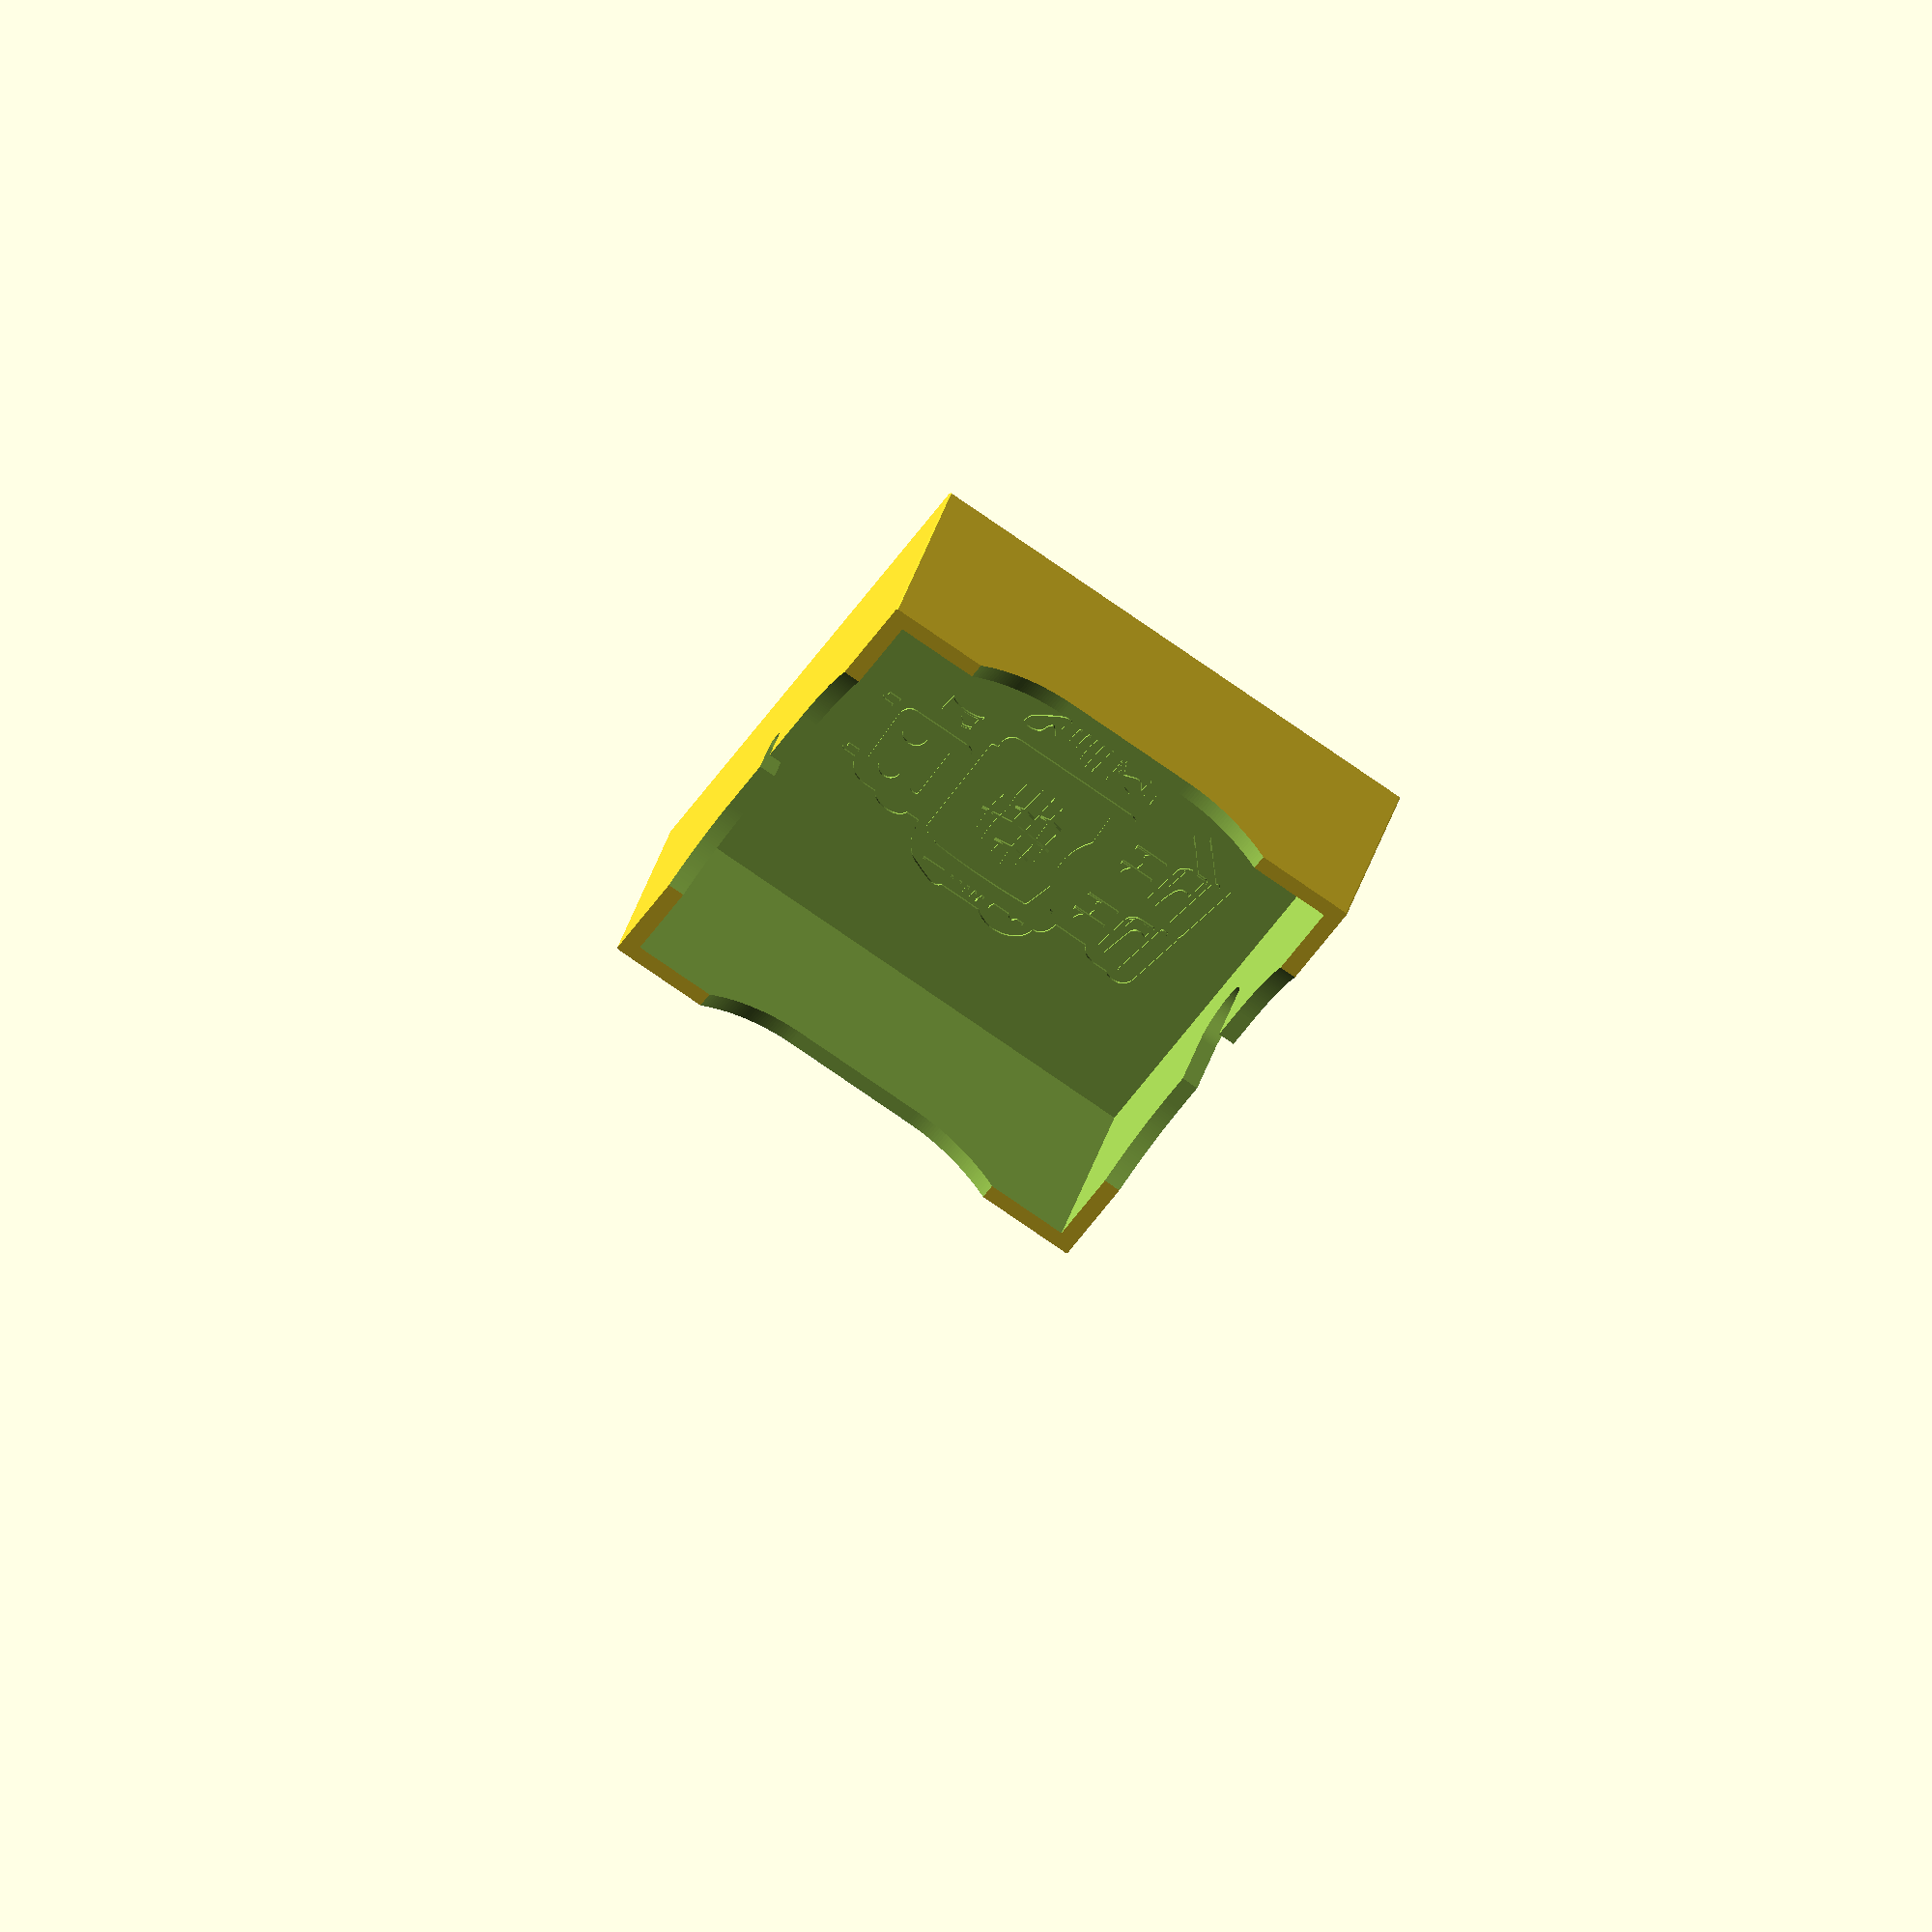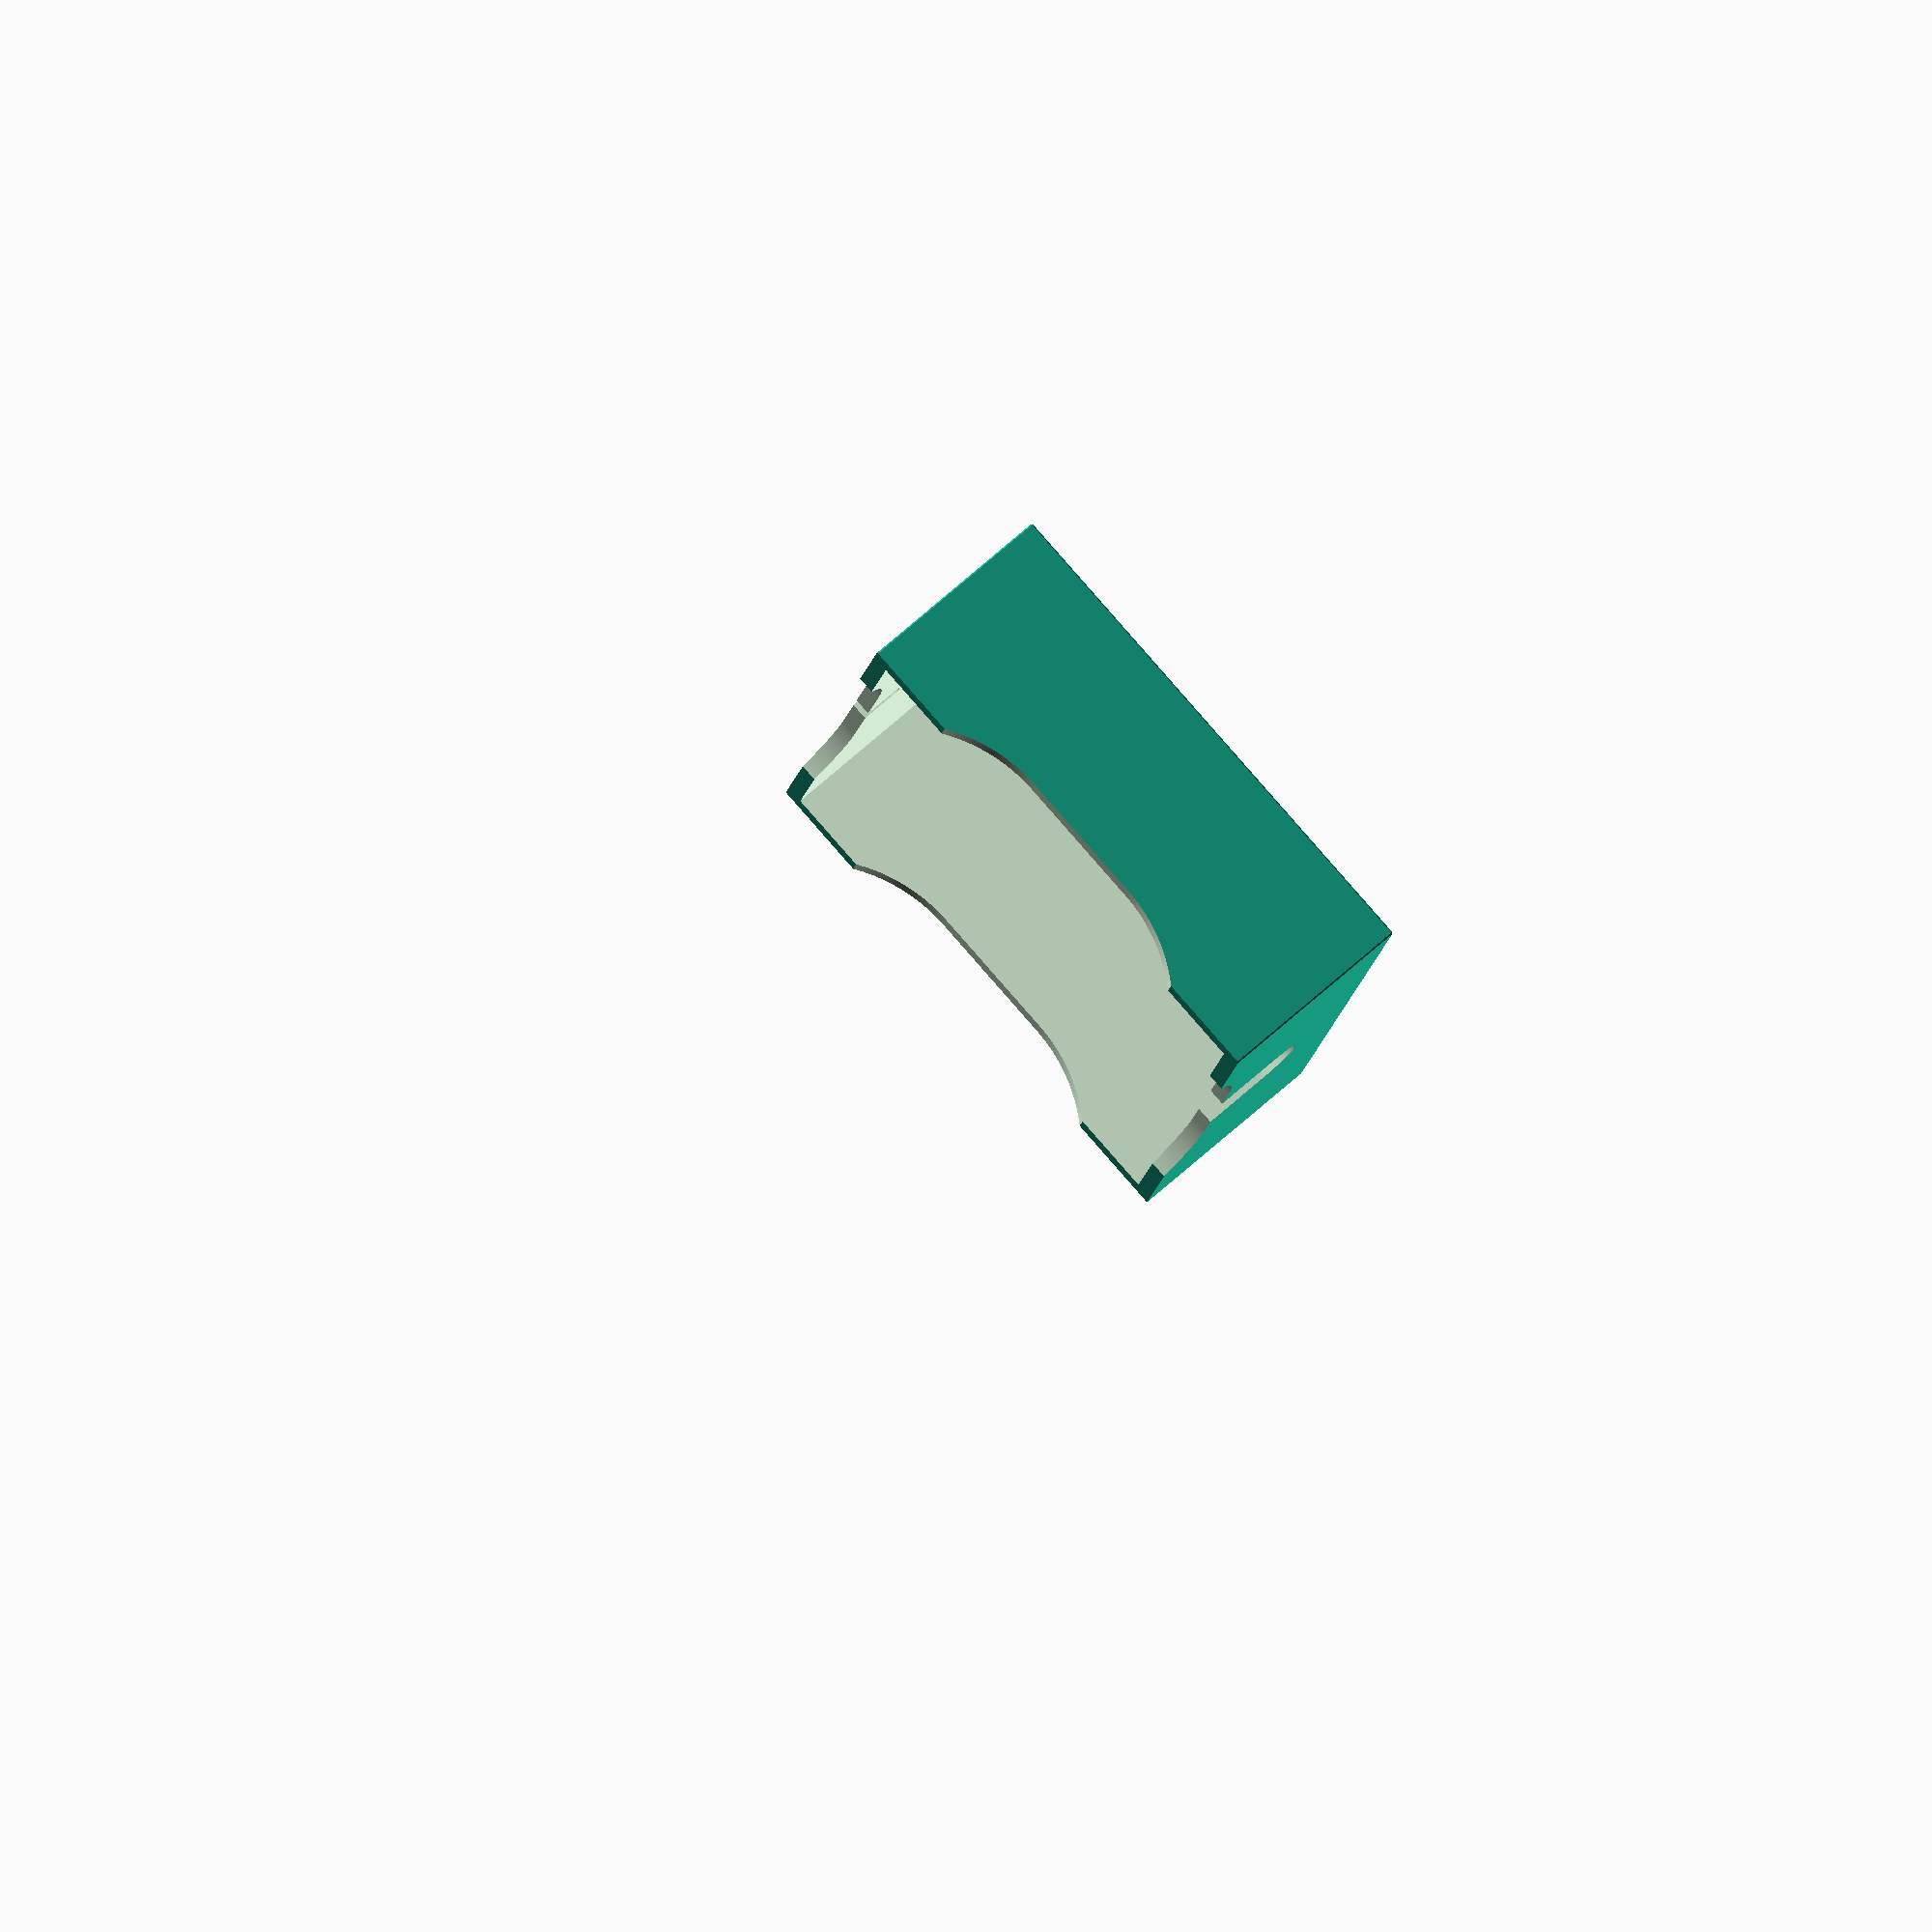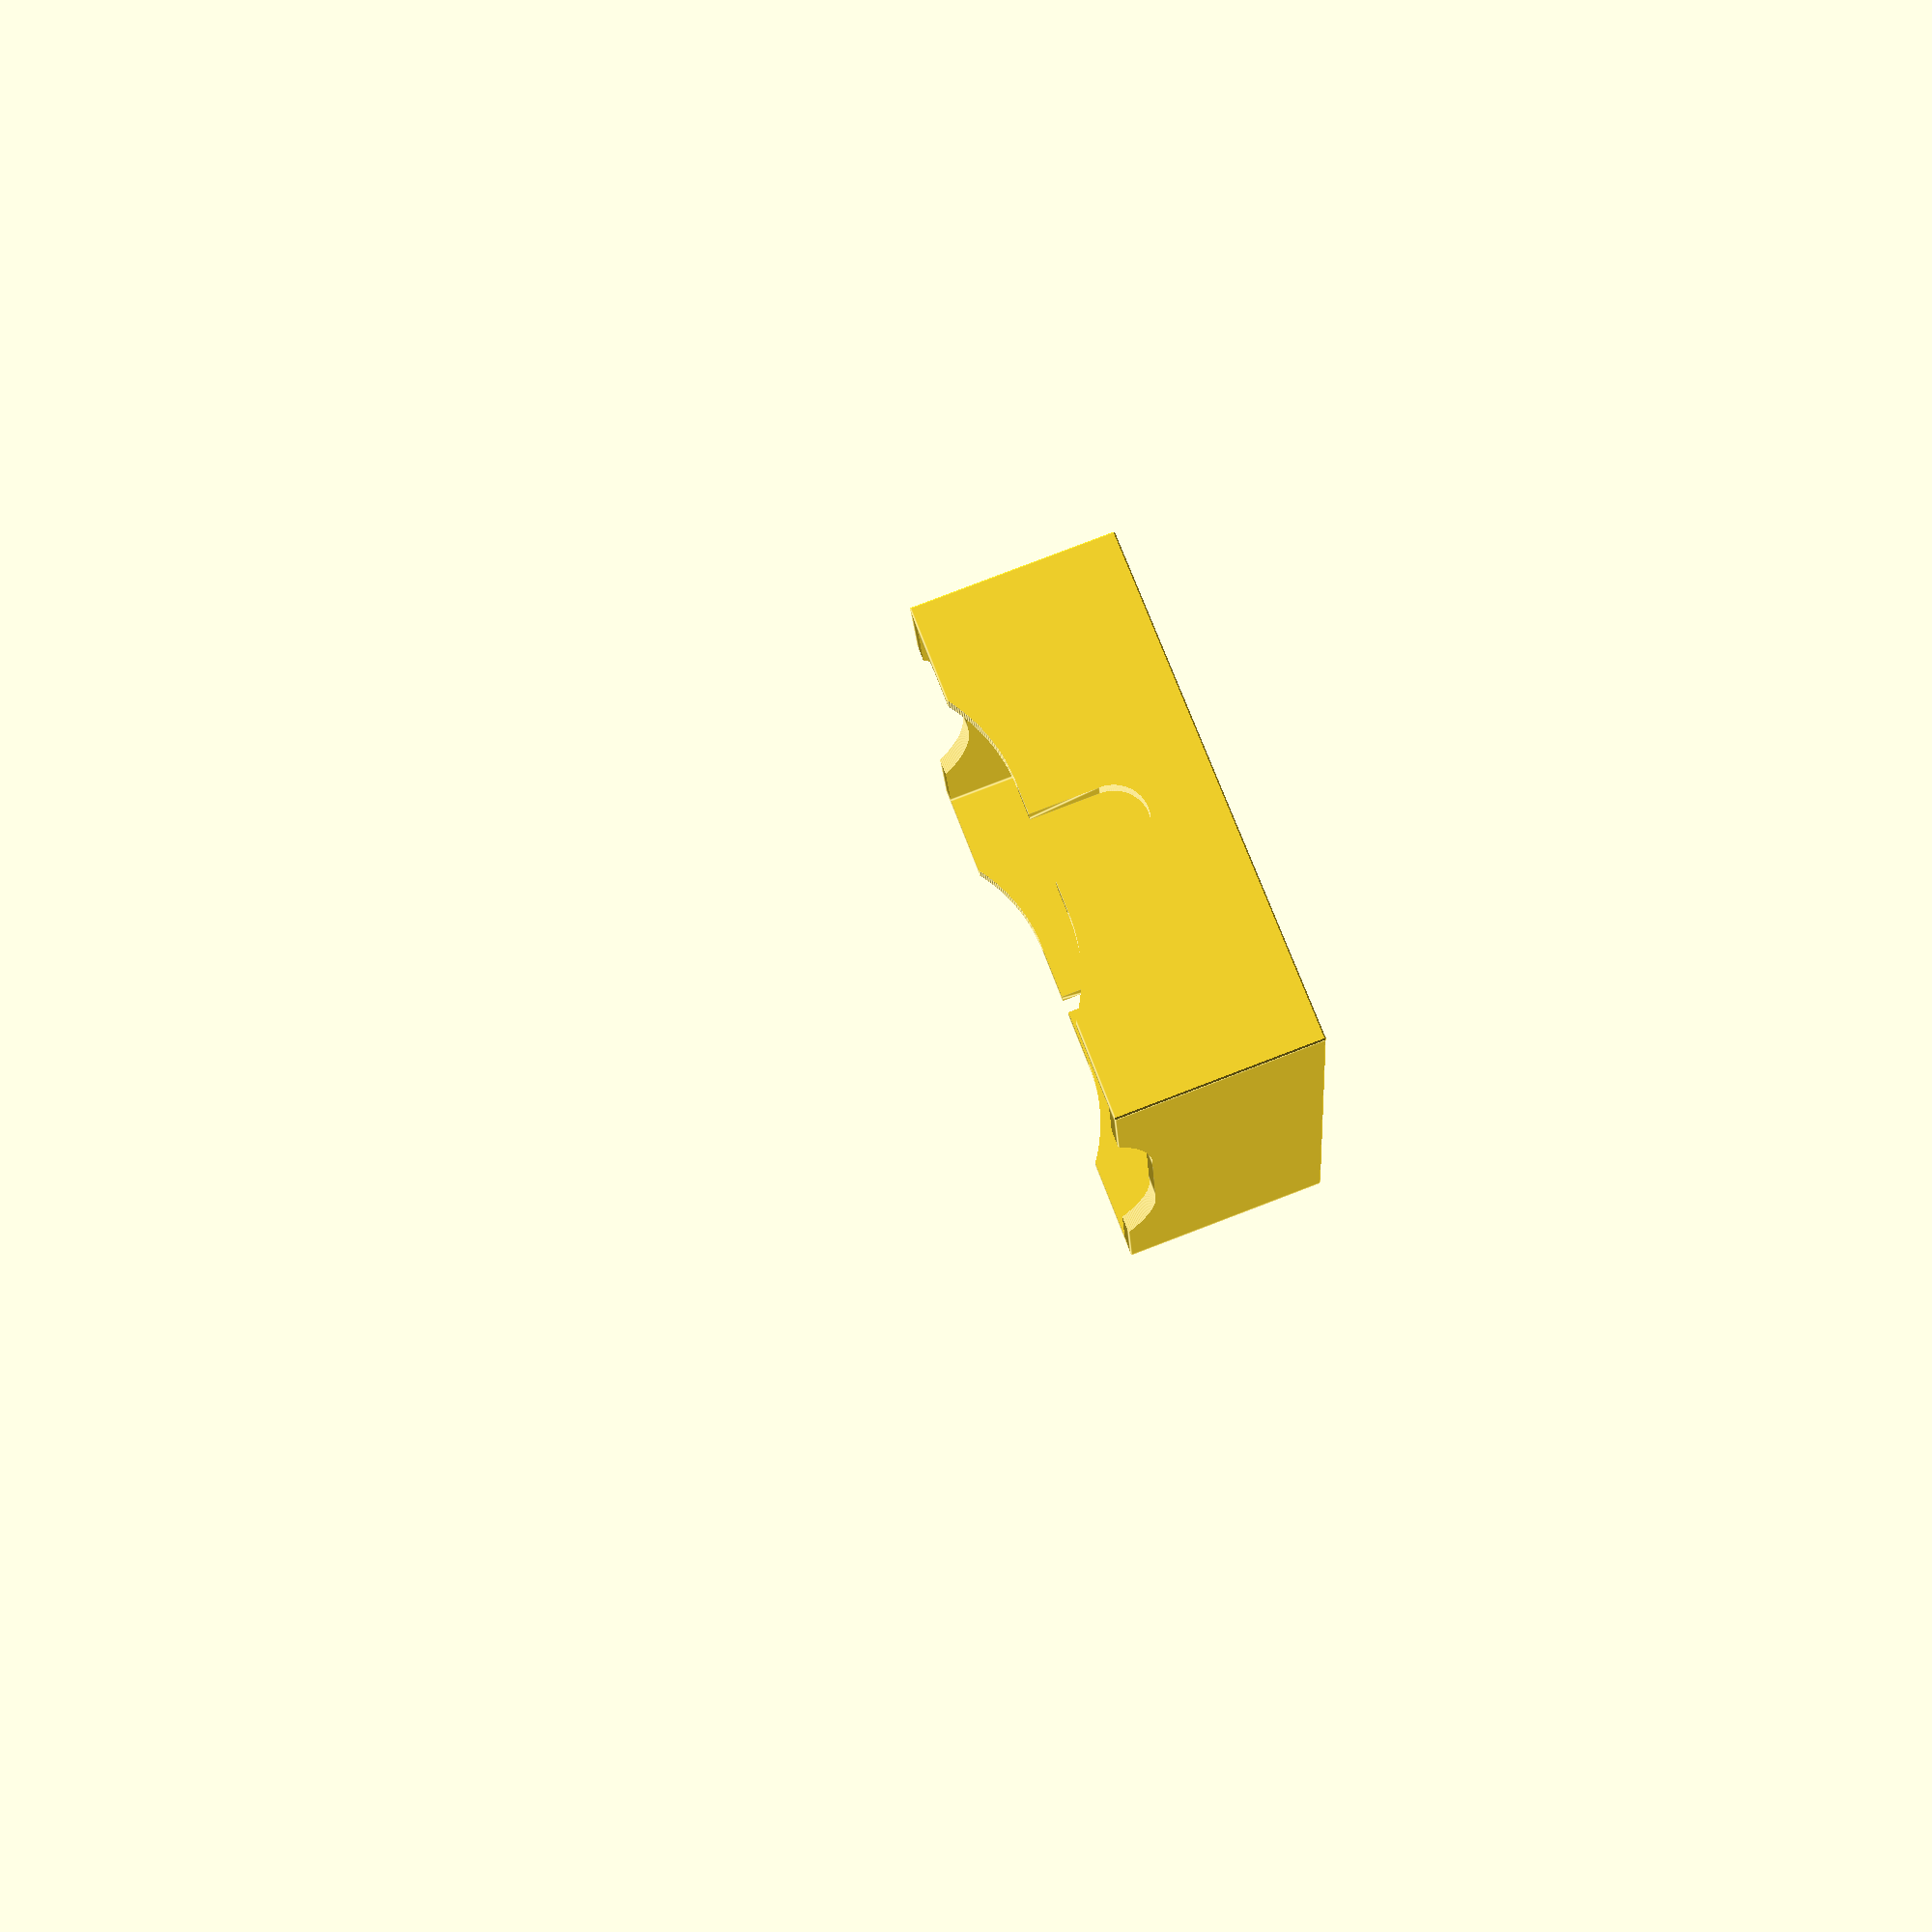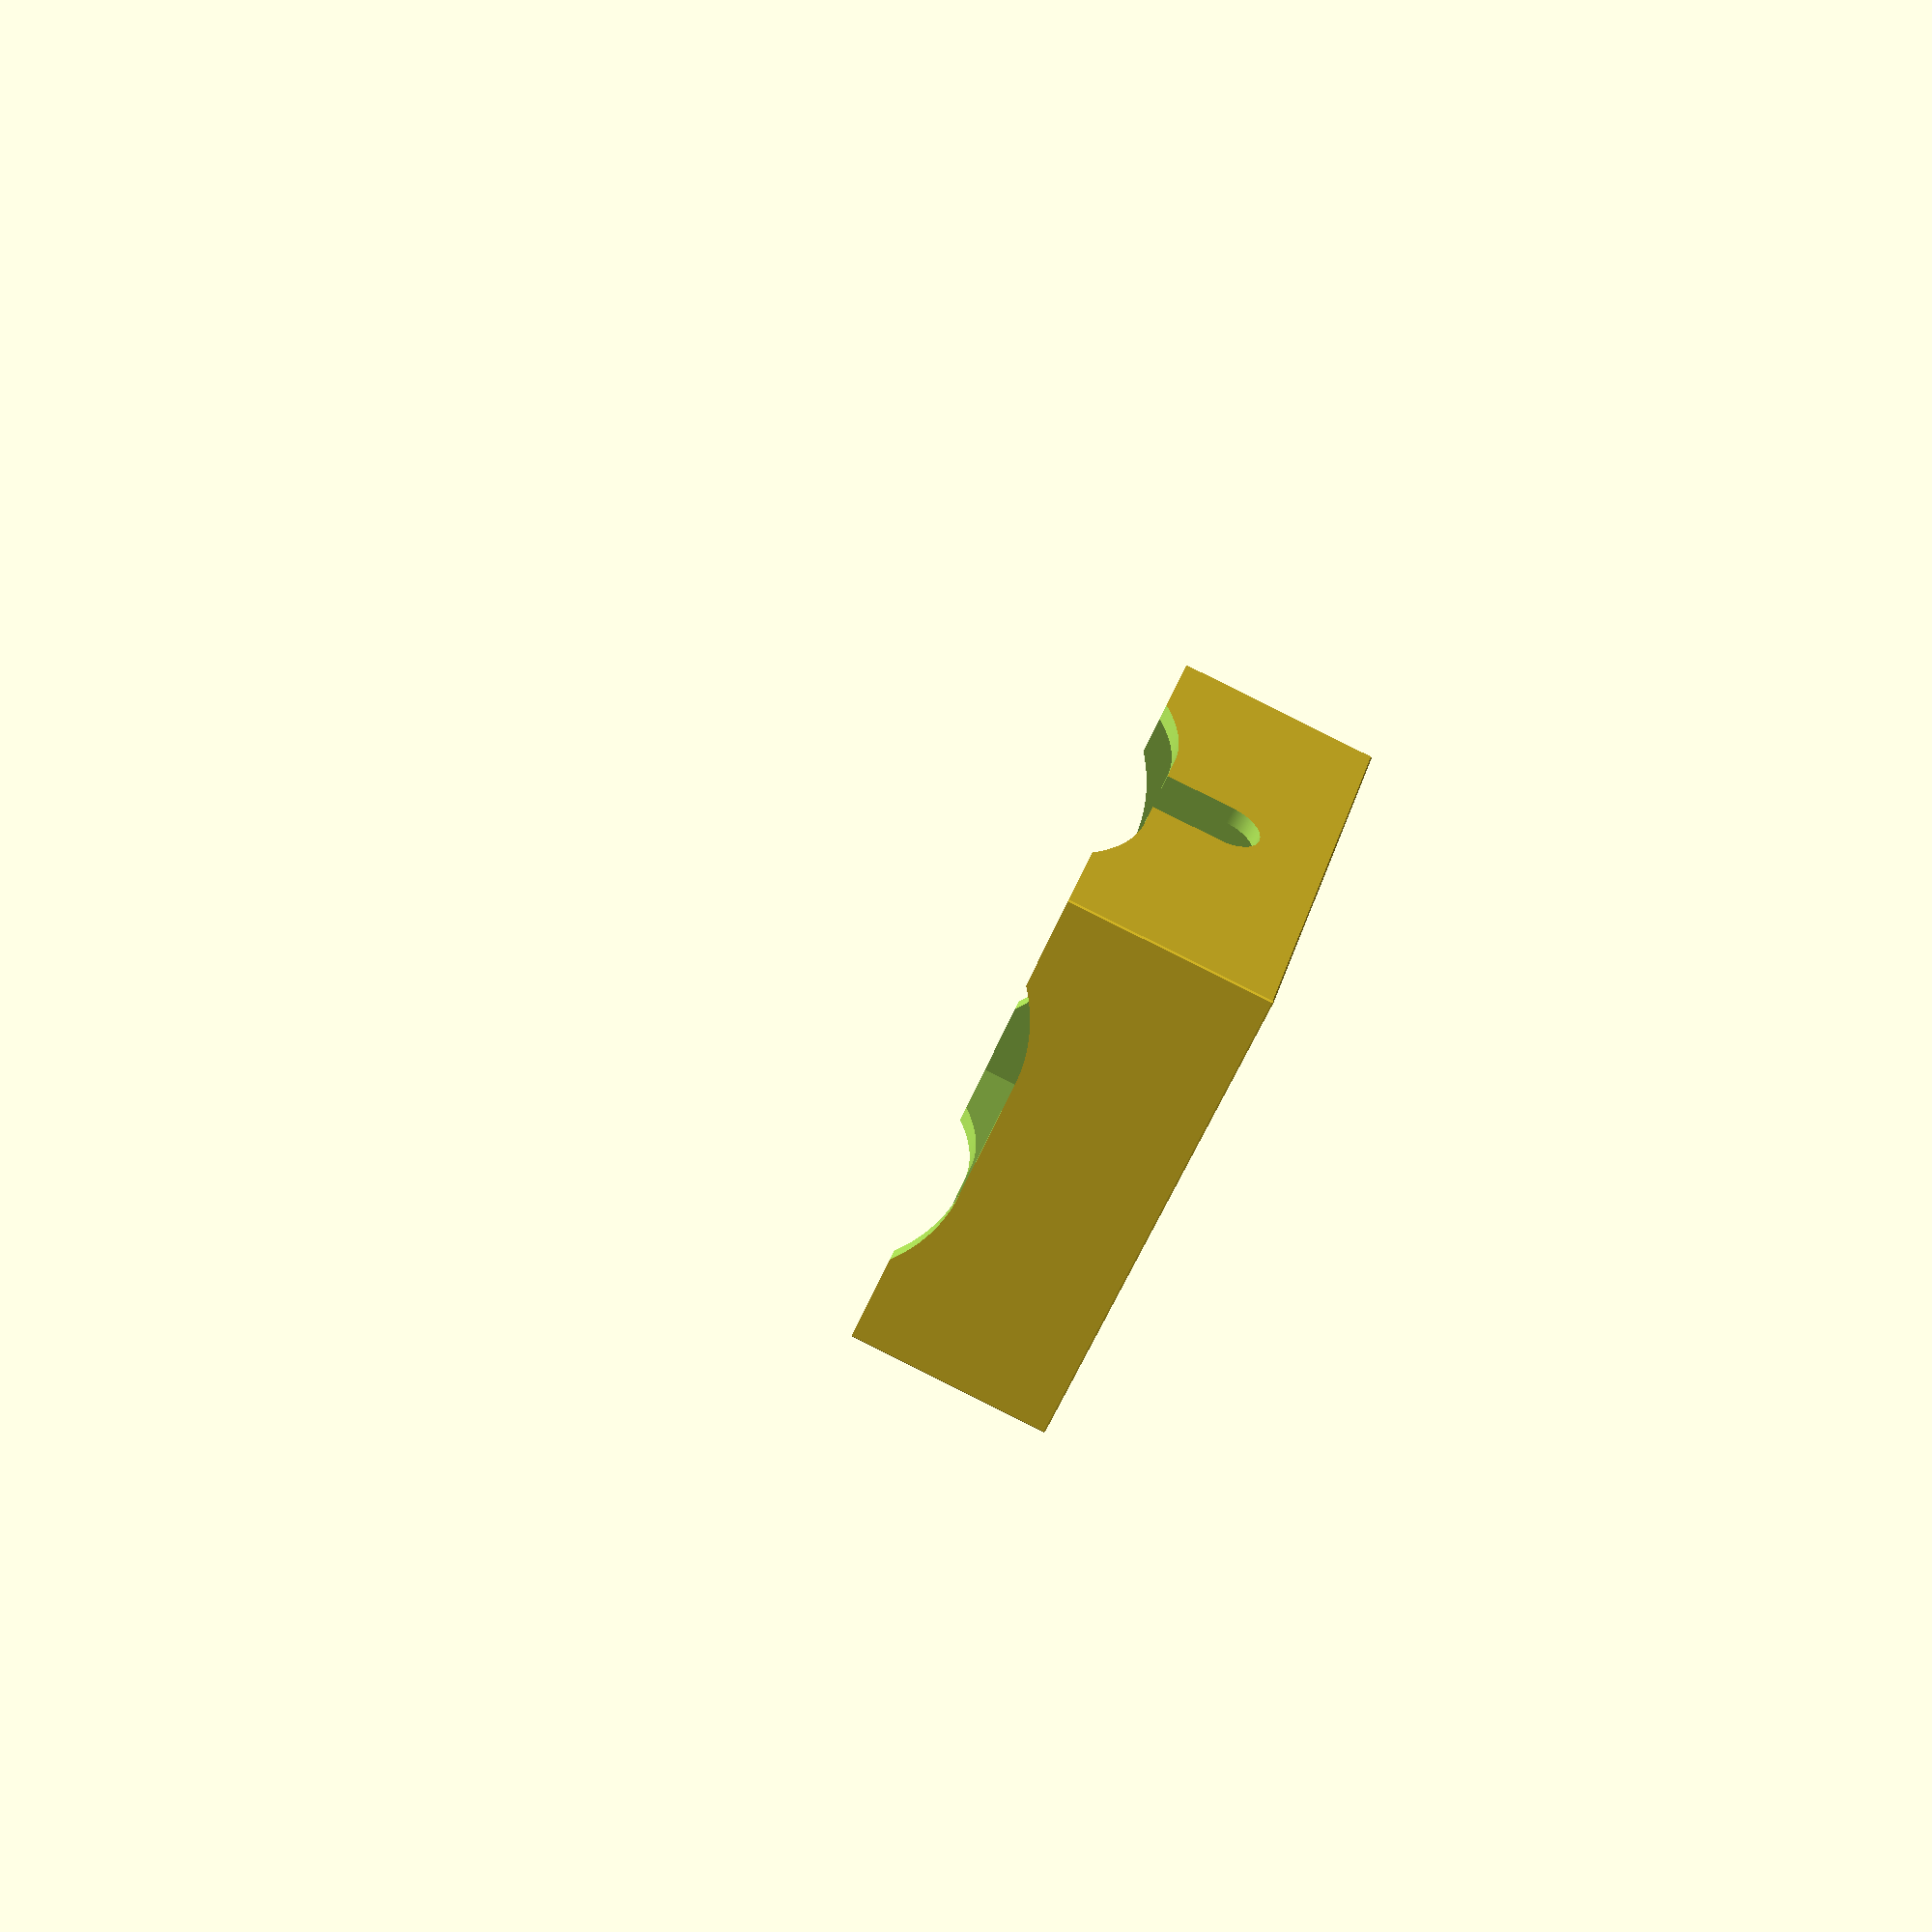
<openscad>
//Measurements.
inner_diameter = 175;
height = 71;
knob_radius = 23.75 / 2;
knob_height = 23.75 + knob_radius;
cable_radius = 5.8 / 2;
cable_height = 20.4 + cable_radius;

//Settings.
print_play = 0.3;
thickness = 6;
top_thickness = 1;
bottom_curve_height = 11; //Measured from a UM3.
bottom_curve_radius = 60;
feet_width = 35;
corner_cutoff = 1 / 2;
initial_layer_height = 0.27;
$fs = 0.2;
$fa = 1;

//Calculations.
total_width = inner_diameter + (print_play + thickness) * 2;
total_height = height + print_play + top_thickness;
curve_centre_x = feet_width + sqrt(-bottom_curve_height * (bottom_curve_height - 2 * bottom_curve_radius));

module pva_removal_station() {
	difference() {
		//The box.
		intersection() {
			difference() {
				cube([total_width, total_width, total_height]);
				translate([thickness, thickness, -1]) { //Hollow box.
					cube([inner_diameter + print_play * 2, inner_diameter + print_play * 2, 1 + height + print_play]);
				}
			}
			//Corner cutoffs.
			translate([total_width / 2, total_width / 2, -1]) {
				cylinder(r=total_width - corner_cutoff, h=total_height + 2, $fn=4);
			}
			translate([total_width / 2, -1, -total_width / 2 + total_height]) {
				rotate([-90, 0, 0]) {
					cylinder(r=total_width - corner_cutoff, h=total_width + 2, $fn=4);
				}
			}
			translate([-1, total_width / 2, -total_width / 2 + total_height]) {
				rotate([0, 90, 0]) {
					cylinder(r=total_width - corner_cutoff, h=total_width + 2, $fn=4);
				}
			}
		}

		//Hole for knob.
		translate([total_width / 2, -1, 0]) {
			hull() {
				rotate([-90, 0, 0]) {
					cylinder(r=knob_radius + print_play, h=thickness + 2);
					translate([0, -knob_height, 0]) {
						cylinder(r=knob_radius + print_play, h=thickness + 2);
					}
				}
			}
		}

		//Hole for cable.
		translate([total_width / 2, total_width - thickness - 1, 0]) {
			hull() {
				rotate([-90, 0, 0]) {
					cylinder(r=cable_radius + print_play, h=thickness + 2);
					translate([0, -cable_height, 0]) {
						cylinder(r=cable_radius + print_play, h=thickness + 2);
					}
				}
			}
		}

		//Curved bottom sides.
		translate([curve_centre_x, -1, bottom_curve_height - bottom_curve_radius]) {
			rotate([-90, 0, 0]) {
				hull() {
					cylinder(r=bottom_curve_radius, h=total_width + 2);
					translate([total_width - curve_centre_x * 2, 0, 0]) {
						cylinder(r=bottom_curve_radius, h=total_width + 2);
					}
				}
			}
		}
		translate([-1, curve_centre_x, bottom_curve_height - bottom_curve_radius]) {
			rotate([0, 90, 0]) {
				hull() {
					cylinder(r=bottom_curve_radius, h=total_width + 2);
					translate([0, total_width - curve_centre_x * 2, 0]) {
						cylinder(r=bottom_curve_radius, h=total_width + 2);
					}
				}
			}
		}

		//Logo. Yes, it's a logo.
		translate([total_width / 2, total_width / 2, total_height - top_thickness - 1]) {
			linear_extrude(height=top_thickness - initial_layer_height + 1) {
				scale([0.3, 0.3]) {
					robot();
				}
			}
		}
	}
}

module robot() {
	polygon(points=[[58.946, 178.463], [55.828, 178.336], [52.931, 177.675], [50.412, 176.6], [48.21, 175.15], [47.976, 174.993], [47.812, 174.821], [46.136, 173.133], [45.941, 172.85], [44.751, 171.006], [44.617, 170.807], [44.578, 170.677], [43.733, 168.366], [43.695, 168.106], [43.404, 165.55], [43.714, 162.793], [44.613, 160.208], [46.064, 157.836], [47.968, 155.755], [50.278, 154.006], [52.923, 152.651], [55.822, 151.769], [58.938, 151.389], [60.748, 151.439], [61.314, 151.484], [62.531, 151.66], [63.105, 151.768], [64.337, 152.089], [64.777, 152.219], [64.896, 152.257], [65.129, 152.364], [67.6, 153.482], [69.77, 154.982], [71.488, 156.749], [73.034, 159.152], [73.92, 161.633], [74.235, 164.329], [73.92, 167.043], [73.034, 169.602], [71.033, 172.686], [71.002, 172.716], [69.77, 174.025], [67.49, 175.777], [64.896, 177.139], [62.038, 178.047], [58.946, 178.463]], paths=[[0, 1, 2, 3, 4, 5, 6, 7, 8, 9, 10, 11, 12, 13, 14, 15, 16, 17, 18, 19, 20, 21, 22, 23, 24, 25, 26, 27, 28, 29, 30, 31, 32, 33, 34, 35, 36, 37, 38, 39, 40, 41, 42, 43, 44, 45]]);
	polygon(points=[[68.73, 130.769], [67.348, 131.63], [65.661, 131.975], [-9.884, 133.865], [-11.709, 133.605], [-13.098, 132.832], [-13.186, 132.786], [-13.224, 132.747], [-14.173, 131.573], [-14.188, 131.535], [-14.219, 131.439], [-14.556, 130.004], [-14.556, 125.891], [-14.188, 124.337], [-13.186, 123.059], [-11.705, 122.183], [-9.88, 121.839], [65.665, 120.331], [67.352, 120.599], [68.733, 121.391], [69.667, 122.581], [70.019, 124.058], [70.019, 128.03], [69.667, 129.526]], paths=[[0, 1, 2, 3, 4, 5, 6, 7, 8, 9, 10, 11, 12, 13, 14, 15, 16, 17, 18, 19, 20, 21, 22, 23, 0]]);
	polygon(points=[[-14.349, 156.16], [-11.688, 154.199], [-8.648, 152.686], [-5.295, 151.681], [-1.719, 151.255], [0.711, 151.335], [1.27, 151.4], [3.558, 151.76], [3.646, 151.783], [5.176, 152.227], [5.49, 152.372], [8.061, 153.474], [8.18, 153.535], [10.774, 155.28], [12.917, 157.436], [14.531, 159.948], [15.552, 162.725], [15.912, 165.737], [15.552, 168.79], [14.531, 171.668], [12.917, 174.295], [10.774, 176.627], [8.174, 178.587], [5.176, 180.116], [1.85, 181.155], [-1.723, 181.631], [-5.299, 181.481], [-8.652, 180.747], [-11.407, 179.613], [-13.852, 178.077], [-14.353, 177.755], [-15.221, 176.898], [-16.255, 175.877], [-17.322, 174.392], [-18.129, 173.183], [-18.21, 173.057], [-18.298, 172.839], [-19.231, 170.313], [-19.293, 170.042], [-19.645, 167.153], [-19.272, 164.074], [-18.21, 161.172], [-16.546, 158.494], [-14.349, 156.16]], paths=[[0, 1, 2, 3, 4, 5, 6, 7, 8, 9, 10, 11, 12, 13, 14, 15, 16, 17, 18, 19, 20, 21, 22, 23, 24, 25, 26, 27, 28, 29, 30, 31, 32, 33, 34, 35, 36, 37, 38, 39, 40, 41, 42, 43]]);
	polygon(points=[[59.918, -17.856], [64.44, -17.856], [64.448, -17.856], [64.919, -17.856], [65.657, -17.856], [74.08, -18.641], [79.55, -19.425], [74.12, -20.213], [65.657, -21.001], [64.919, -21.001], [64.448, -21.001], [59.918, -21.001], [59.363, -20.986], [58.494, -26.044], [57.626, -20.883], [50.201, -20.017], [46.193, -19.421], [49.951, -18.856], [57.132, -17.998], [55.422, -7.897], [34.16, -7.181], [32.993, -18.744], [45.428, -19.41], [32.859, -20.091], [31.745, -31.168], [32.411, -31.168], [33.115, -31.168], [34.198, -31.168], [46.67, -31.952], [54.772, -32.736], [46.729, -33.521], [34.198, -34.305], [33.115, -34.305], [32.411, -34.305], [31.432, -34.305], [30.969, -38.828], [30.521, -34.305], [25.708, -34.305], [13.363, -33.521], [5.394, -32.736], [13.305, -31.952], [25.708, -31.168], [30.192, -31.168], [29.101, -20.309], [-1.045, -21.939], [-3.712, -33.655], [-6.379, -21.939], [-30.113, -19.414], [-6.379, -16.904], [-3.877, -5.899], [-37.402, -4.767], [27.315, -2.574], [26.343, 7.033], [6.404, 8.399], [4.231, -1.14], [1.981, 8.705], [-37.207, 11.399], [1.87, 14.077], [4.231, 24.462], [6.519, 14.399], [26.347, 15.761], [27.923, 28.594], [17.236, 29.918], [28.26, 31.288], [29.469, 41.175], [25.329, 41.175], [18.463, 41.552], [10.285, 42.384], [0.569, 43.593], [10.211, 44.806], [18.38, 45.64], [25.329, 46.019], [30.066, 46.019], [30.969, 53.319], [31.864, 46.019], [33.502, 46.019], [33.509, 46.019], [34.37, 46.019], [35.694, 46.019], [42.615, 45.64], [50.906, 44.806], [60.782, 43.593], [50.977, 42.384], [42.696, 41.552], [35.694, 41.175], [34.37, 41.175], [33.509, 41.175], [32.465, 41.175], [33.616, 31.839], [41.135, 32.282], [49.021, 32.282], [49.028, 32.282], [49.851, 32.282], [51.129, 32.282], [57.813, 31.913], [65.813, 31.1], [75.341, 29.918], [65.878, 28.745], [57.885, 27.939], [51.129, 27.572], [49.851, 27.572], [49.028, 27.572], [41.135, 27.572], [34.095, 27.974], [35.606, 15.765], [52.369, 11.399], [35.606, 7.029], [34.657, -2.337], [55.365, -1.633], [58.494, 19.323], [61.67, -1.851], [89.621, -4.767], [61.62, -7.679], [59.895, -17.852], [59.918, -17.852], [-13.989, 31.494], [-8.893, 31.494], [-8.353, 31.494], [-7.531, 31.494], [1.952, 30.706], [8.111, 29.918], [1.997, 29.137], [-7.531, 28.357], [-8.353, 28.357], [-8.893, 28.357], [-13.989, 28.357], [-23.369, 29.137], [-29.421, 29.918], [-23.412, 30.706], [75.582, 12.96], [75.881, 12.96], [76.344, 12.96], [81.719, 12.176], [85.205, 11.391], [81.746, 10.607], [76.344, 9.823], [75.881, 9.823], [75.582, 9.823], [72.69, 9.823], [67.377, 10.607], [63.947, 11.391], [67.354, 12.176], [72.69, 12.96], [112.479, 67.866], [112.038, 69.217], [111.044, 70.296], [109.647, 71.019], [107.967, 71.287], [-57.069, 70.82], [-59.005, 70.529], [-60.642, 69.711], [-61.809, 68.54], [-62.326, 67.093], [-63.638, 50.589], [-64.591, 34.039], [-65.193, 17.449], [-65.437, 0.865], [-65.319, -15.734], [-64.848, -32.293], [-64.021, -48.787], [-62.823, -65.213], [-62.307, -66.629], [-61.163, -67.746], [-59.564, -68.454], [-36.215, -69.92], [-13.626, -71.155], [-8.797, -68.479], [-3.808, -66.105], [1.322, -64.035], [6.603, -62.263], [11.926, -60.825], [12.121, -60.779], [15.193, -60.132], [17.428, -59.677], [17.504, -59.654], [17.535, -59.654], [17.975, -59.589], [19.065, -59.436], [19.253, -59.397], [19.731, -59.329], [21.747, -59.023], [23.01, -58.835], [28.524, -58.338], [33.517, -58.177], [34.913, -58.177], [38.717, -58.284], [38.678, -58.284], [39.524, -58.292], [39.926, -58.338], [39.903, -58.338], [42.78, -58.583], [44.85, -58.766], [49.617, -59.441], [54.164, -60.407], [62.085, -62.743], [67.589, -64.832], [69.652, -65.738], [110.053, -57.68], [111.457, -56.853], [112.452, -55.705], [112.876, -54.32], [113.89, -39.039], [114.594, -23.741], [115.011, -8.441], [115.111, 6.853], [114.91, 22.134], [114.399, 37.398], [113.594, 52.657], [112.479, 67.866]], paths=[[0, 1, 2, 3, 4, 5, 6, 7, 8, 9, 10, 11, 12, 13, 14, 15, 16, 17, 18, 19, 20, 21, 22, 23, 24, 25, 26, 27, 28, 29, 30, 31, 32, 33, 34, 35, 36, 37, 38, 39, 40, 41, 42, 43, 44, 45, 46, 47, 48, 49, 50, 51, 52, 53, 54, 55, 56, 57, 58, 59, 60, 61, 62, 63, 64, 65, 66, 67, 68, 69, 70, 71, 72, 73, 74, 75, 76, 77, 78, 79, 80, 81, 82, 83, 84, 85, 86, 87, 88, 89, 90, 91, 92, 93, 94, 95, 96, 97, 98, 99, 100, 101, 102, 103, 104, 105, 106, 107, 108, 109, 110, 111, 112, 113, 114, 0], [115, 116, 117, 118, 119, 120, 121, 122, 123, 124, 125, 126, 127, 128, 115], [129, 130, 131, 132, 133, 134, 135, 136, 137, 138, 139, 140, 141, 142, 129], [143, 144, 145, 146, 147, 148, 149, 150, 151, 152, 153, 154, 155, 156, 157, 158, 159, 160, 161, 162, 163, 164, 165, 166, 167, 168, 169, 170, 171, 172, 173, 174, 175, 176, 177, 178, 179, 180, 181, 182, 183, 184, 185, 186, 187, 188, 189, 190, 191, 192, 193, 194, 195, 196, 197, 198, 199, 200, 201, 202, 203, 204, 205, 206, 207, 208]]);
	polygon(points=[[28.929, -18.53], [27.762, -6.971], [-3.544, -5.915], [-1.038, -16.911]], paths=[[0, 1, 2, 3]]);
	polygon(points=[[43.021, -170.002], [42.549, -171.152], [42.209, -172.996], [41.865, -177.872], [42.095, -186.129], [42.831, -187.0], [44.481, -187.466], [49.278, -187.541], [56.115, -186.749], [55.19, -184.631], [54.492, -182.385], [54.044, -179.704], [54.15, -176.858], [55.115, -174.113], [56.016, -172.863], [57.245, -171.739], [58.842, -170.774], [60.844, -170.002], [68.1, -168.468], [80.07, -166.279], [98.371, -163.326], [107.122, -162.108], [105.851, -161.8], [102.239, -161.219], [96.588, -160.878], [89.2, -161.293], [87.183, -161.538], [85.309, -161.764], [85.293, -161.764], [60.721, -164.664], [53.378, -165.778], [48.326, -166.887], [45.046, -168.219]], paths=[[0, 1, 2, 3, 4, 5, 6, 7, 8, 9, 10, 11, 12, 13, 14, 15, 16, 17, 18, 19, 20, 21, 22, 23, 24, 25, 26, 27, 28, 29, 30, 31, 32, 0]]);
	polygon(points=[[137.211, -69.013], [137.211, -59.96], [137.272, -59.922], [138.707, -58.919], [141.045, -56.926], [141.733, -56.033], [141.979, -55.258], [141.477, -52.878], [140.119, -50.268], [138.095, -48.202], [137.219, -47.728], [137.219, -28.267], [138.137, -28.026], [143.547, -25.807], [144.443, -26.844], [146.688, -29.785], [148.95, -33.456], [150.883, -37.747], [152.133, -42.577], [152.445, -46.028], [152.366, -49.666], [151.717, -53.98], [150.188, -58.521], [148.996, -60.736], [147.467, -62.839], [145.563, -64.775], [143.245, -66.486], [140.474, -67.918], [137.211, -69.013], [137.219, -11.344], [140.879, -10.621], [144.791, -9.588], [146.907, -8.868], [146.907, -10.743], [145.292, -11.62], [141.097, -13.531], [137.223, -14.994], [137.223, -11.344], [137.226, -1.426], [144.282, -0.799], [146.907, -0.424], [146.907, -1.985], [144.569, -2.773], [137.23, -4.801], [137.23, -1.426], [137.226, 9.448], [146.903, 9.073], [146.903, 7.55], [137.226, 5.66], [137.226, 20.008], [144.221, 18.489], [146.903, 17.701], [146.903, 15.964], [144.033, 16.178], [137.226, 16.239], [137.234, 30.477], [140.966, 29.477], [144.925, 28.127], [146.907, 27.293], [146.907, 25.648], [144.531, 26.241], [137.238, 27.282], [137.238, 30.477], [137.242, 69.152], [137.525, 69.033], [138.731, 68.204], [139.93, 66.884], [142.228, 63.276], [145.843, 55.703], [147.008, 52.715], [147.88, 49.531], [148.427, 46.158], [148.617, 42.602], [148.376, 41.573], [147.787, 40.696], [146.941, 40.084], [145.931, 39.809], [144.906, 39.77], [143.869, 39.724], [143.008, 39.702], [137.23, 39.95], [125.212, 68.869], [125.212, 68.777], [125.212, 60.949], [125.212, 40.295], [125.212, 38.431], [125.212, -58.407], [125.212, -70.93], [124.903, -73.696], [124.011, -76.309], [122.633, -78.725], [120.804, -80.87], [118.561, -82.698], [115.991, -84.149], [113.146, -85.168], [110.095, -85.672], [100.193, -86.422], [100.177, -86.3], [99.661, -84.168], [98.905, -82.536], [97.628, -81.236], [96.01, -80.401], [94.227, -80.166], [83.759, -80.778], [-42.124, -88.255], [-43.971, -88.673], [-45.757, -89.618], [-47.277, -90.948], [-48.326, -92.525], [-50.771, -97.927], [-50.794, -97.989], [-59.529, -98.662], [-63.121, -98.632], [-66.466, -98.035], [-69.501, -96.897], [-72.152, -95.272], [-74.346, -93.242], [-76.001, -90.834], [-77.052, -88.117], [-77.42, -85.144], [-77.42, 68.371], [-77.42, 68.578], [-77.052, 71.578], [-76.001, 74.371], [-74.346, 76.902], [-72.152, 79.1], [-69.498, 80.912], [-66.466, 82.276], [-63.5, 83.051], [-60.336, 83.393], [-59.529, 83.424], [-51.329, 83.401], [-51.368, 84.373], [-51.18, 86.737], [-50.706, 88.44], [-49.655, 89.824], [-48.185, 90.748], [-46.451, 91.068], [28.631, 90.032], [36.08, 89.928], [53.754, 89.687], [64.965, 89.527], [99.416, 89.06], [100.942, 88.783], [102.333, 88.059], [103.484, 86.983], [104.287, 85.647], [104.585, 84.667], [104.773, 83.68], [104.818, 82.988], [110.095, 82.98], [113.146, 82.687], [115.991, 81.878], [118.56, 80.618], [120.804, 78.947], [122.633, 76.929], [124.011, 74.623], [124.903, 72.074], [125.212, 69.343], [74.4, -142.905], [74.4, -103.632], [74.565, -103.104], [74.595, -102.561], [77.212, -102.32], [77.488, -115.39], [81.045, -112.707], [84.719, -110.556], [86.628, -109.819], [88.601, -109.383], [90.65, -109.304], [92.785, -109.636], [96.378, -110.773], [99.378, -112.123], [99.378, -140.597], [51.236, -156.568], [87.907, -152.639], [98.976, -151.456], [101.516, -151.483], [103.87, -152.068], [105.996, -153.147], [107.853, -154.686], [109.37, -156.638], [110.512, -158.929], [110.78, -159.69], [111.312, -161.937], [111.503, -164.347], [111.503, -182.782], [99.374, -184.358], [50.739, -190.488], [46.335, -190.796], [43.084, -190.638], [40.812, -190.147], [39.343, -189.455], [38.502, -188.695], [38.115, -187.998], [37.997, -187.327], [37.997, -172.711], [38.173, -170.327], [38.678, -168.031], [39.053, -166.864], [40.28, -164.229], [41.908, -161.871], [43.87, -159.865], [46.124, -158.263], [48.593, -157.152], [51.236, -156.568], [54.672, -118.792], [57.788, -120.662], [61.318, -121.976], [63.213, -122.286], [65.181, -122.29], [67.212, -121.934], [69.296, -121.16], [70.895, -120.441], [68.263, -143.475], [47.203, -145.418], [47.203, -106.265], [47.203, -106.039], [47.352, -105.021], [49.736, -104.807], [49.641, -123.238], [50.611, -121.362], [51.874, -119.659], [53.277, -118.634], [53.985, -118.533], [54.672, -118.792], [113.776, -186.6], [114.725, -186.726], [115.517, -187.258], [116.025, -188.146], [116.228, -189.282], [116.228, -192.026], [116.025, -193.185], [115.517, -194.21], [114.725, -194.941], [113.776, -195.293], [35.575, -205.322], [34.542, -205.218], [33.697, -204.664], [33.123, -203.768], [32.92, -202.594], [32.92, -199.732], [33.123, -198.523], [33.697, -197.463], [34.542, -196.686], [35.575, -196.326], [97.839, -188.586], [98.7, -188.475], [100.001, -188.333], [105.507, -187.637], [110.596, -187.002], [24.124, -203.707], [23.905, -204.931], [23.339, -205.991], [22.486, -206.753], [21.449, -207.143], [-61.802, -217.822], [-62.637, -217.642], [-63.319, -217.212], [-64.181, -215.77], [-64.309, -213.827], [-63.619, -211.715], [-113.219, -173.296], [-59.322, -208.13], [-57.394, -207.878], [21.445, -198.079], [22.482, -198.182], [23.335, -198.748], [23.902, -199.651], [24.12, -200.834], [24.12, -203.707], [-107.674, -81.004], [-109.32, -81.337], [-111.451, -81.674], [-112.698, -81.8], [-113.961, -81.922], [-114.148, -81.93], [-113.999, -81.922], [-114.24, -81.93], [-116.077, -82.003], [-117.221, -82.033], [-117.251, -82.033], [-117.259, -82.033], [-118.962, -81.953], [-120.913, -81.865], [-121.024, -81.85], [-121.242, -81.819], [-125.045, -81.222], [-125.956, -80.989], [-126.036, -80.958], [-127.031, -80.71], [-127.995, -80.396], [-128.864, -80.097], [-129.036, -80.04], [-130.104, -79.6], [-130.349, -79.485], [-130.437, -79.447], [-130.938, -79.236], [-131.007, -79.206], [-130.976, -79.206], [-132.051, -78.643], [-131.963, -78.697], [-132.881, -78.2], [-132.889, -78.192], [-133.486, -77.802], [-133.895, -77.538], [-123.693, -77.038], [-113.284, -76.684], [-117.868, -73.966], [-121.487, -71.646], [-124.112, -69.644], [-124.575, -68.939], [-124.805, -67.989], [-124.668, -65.501], [-123.917, -62.476], [-122.768, -59.211], [-120.139, -53.146], [-118.506, -49.679], [-134.378, -43.197], [-137.829, -41.789], [-133.75, -42.241], [-116.226, -44.154], [-117.041, -43.417], [-118.46, -42.7], [-122.511, -41.327], [-131.24, -38.835], [-133.212, -37.969], [-133.619, -37.559], [-133.543, -37.163], [-133.49, -37.11], [-130.016, -37.424], [-119.673, -37.676], [-108.27, -37.359], [-100.707, -36.494], [-100.317, -37.29], [-98.231, -41.761], [-96.146, -46.978], [-94.362, -52.609], [-93.181, -58.349], [-92.881, -63.883], [-93.166, -66.483], [-93.793, -68.921], [-93.846, -68.921], [-95.499, -68.768], [-97.837, -68.244], [-99.811, -67.674], [-100.045, -67.609], [-100.186, -67.578], [-102.115, -66.92], [-102.31, -65.841], [-102.647, -64.341], [-103.094, -62.711], [-103.634, -61.234], [-104.598, -59.543], [-105.704, -58.345], [-106.982, -57.664], [-108.409, -57.504], [-109.901, -57.846], [-111.309, -58.636], [-113.716, -61.138], [-115.361, -64.153], [-115.981, -66.786], [-115.677, -67.588], [-114.845, -68.435], [-112.013, -70.241], [-109.763, -71.328], [-108.375, -71.963], [-104.801, -73.424], [-104.56, -75.315], [-104.598, -77.557], [-105.153, -79.546], [-105.711, -80.259], [-106.507, -80.69], [-107.674, -81.004], [-99.789, -17.52], [-99.884, -19.417], [-101.25, -20.206], [-104.716, -21.816], [-107.924, -23.006], [-111.929, -24.116], [-114.743, -24.514], [-119.979, -24.992], [-124.793, -25.168], [-128.03, -25.153], [-131.519, -24.736], [-137.519, -23.446], [-137.408, -20.982], [-131.427, -20.955], [-127.93, -20.791], [-124.567, -20.806], [-120.029, -20.638], [-114.886, -20.165], [-112.136, -19.769], [-108.189, -19.353], [-105.007, -18.878], [-101.552, -18.09], [-99.789, -17.52], [-101.403, -10.992], [-107.682, -12.759], [-111.416, -13.479], [-118.874, -13.877], [-124.261, -13.942], [-126.331, -13.919], [-130.043, -13.471], [-136.298, -12.366], [-136.964, -12.213], [-136.861, -10.101], [-136.203, -10.066], [-126.22, -9.335], [-124.016, -9.358], [-118.835, -9.289], [-111.458, -8.895], [-107.768, -8.898], [-101.526, -8.719], [-99.337, -8.49], [-99.425, -10.265], [-101.403, -10.992], [-138.12, -0.202], [-125.589, 1.592], [-124.647, 1.615], [-111.351, 1.864], [-98.798, 0.586], [-98.798, -0.906], [-111.187, -2.674], [-124.647, -2.934], [-125.432, -2.949], [-138.12, -1.648], [-98.794, 10.045], [-98.794, 8.315], [-101.288, 8.537], [-107.973, 8.581], [-111.937, 8.468], [-119.83, 8.621], [-124.644, 8.506], [-127.747, 8.369], [-131.6, 8.466], [-138.12, 8.353], [-138.12, 10.771], [-131.644, 12.403], [-127.831, 12.998], [-124.647, 13.136], [-119.849, 13.251], [-111.853, 13.105], [-107.857, 12.478], [-101.135, 10.833], [-98.794, 10.045], [-100.864, 18.722], [-104.575, 19.391], [-108.001, 19.768], [-112.262, 20.062], [-120.76, 20.609], [-124.647, 20.624], [-129.281, 20.486], [-133.54, 20.448], [-138.12, 20.062], [-138.12, 22.396], [-133.746, 23.482], [-129.388, 24.102], [-124.644, 24.247], [-120.706, 24.224], [-112.017, 23.67], [-107.69, 22.794], [-104.234, 21.826], [-100.516, 20.479], [-98.798, 19.69], [-98.798, 18.164], [-100.864, 18.722], [-141.479, 37.547], [-141.525, 39.82], [-141.025, 41.849], [-140.022, 44.225], [-136.802, 49.755], [-132.454, 55.882], [-127.57, 62.08], [-118.562, 72.571], [-114.508, 77.007], [-108.341, 78.683], [-103.113, 79.835], [-98.664, 80.359], [-96.234, 79.894], [-95.154, 79.255], [-94.223, 78.296], [-93.486, 76.977], [-92.985, 75.261], [-92.765, 73.111], [-92.871, 70.487], [-95.694, 39.694], [-96.039, 38.806], [-96.793, 38.003], [-97.983, 37.31], [-99.788, 36.715], [-104.878, 35.789], [-111.339, 35.175], [-118.445, 34.821], [-131.692, 34.688], [-138.82, 34.98], [-139.82, 35.307], [-140.604, 35.881], [-141.479, 37.547], [-17.601, -151.395], [-17.586, -111.185], [-15.156, -110.933], [-14.866, -124.202], [-11.142, -121.392], [-7.293, -119.133], [-5.291, -118.358], [-3.221, -117.898], [-1.071, -117.811], [1.17, -118.157], [5.847, -119.718], [9.534, -121.581], [9.534, -148.889], [-38.814, -127.764], [-35.545, -129.723], [-31.84, -131.1], [-29.851, -131.425], [-27.786, -131.429], [-25.655, -131.055], [-23.471, -130.244], [-21.156, -129.207], [-23.8, -151.961], [-47.182, -154.119], [-47.182, -119.81], [-46.979, -113.508], [-43.975, -113.244], [-44.079, -132.107], [-43.106, -130.031], [-41.781, -128.372], [-40.288, -127.495], [-39.537, -127.463], [-38.814, -127.764], [-61.086, -181.959], [-60.57, -179.522], [-60.03, -177.861], [-58.692, -175.1], [-56.92, -172.638], [-54.773, -170.526], [-52.324, -168.85], [-49.612, -167.667], [-46.719, -167.056], [5.337, -161.473], [8.096, -161.476], [10.667, -162.078], [12.979, -163.203], [14.986, -164.798], [16.649, -166.823], [17.91, -169.206], [18.319, -170.396], [18.801, -172.55], [18.97, -174.85], [18.97, -193.307], [18.97, -194.555], [16.594, -194.823], [-50.239, -202.555], [-53.445, -202.93], [-54.453, -202.997], [-56.776, -202.79], [-58.103, -202.391], [-59.366, -201.694], [-60.434, -200.621], [-61.174, -199.096], [-61.174, -192.645], [-61.174, -188.632], [-103.263, -156.939], [-66.049, 160.721], [-57.956, 161.379], [-54.547, 161.647], [-54.172, 161.685], [-53.813, 161.708], [-51.796, 161.096], [-50.427, 159.968], [-49.168, 158.318], [-48.042, 156.194], [-47.072, 153.641], [-45.686, 147.437], [-45.188, 140.075], [-45.378, 135.589], [-45.905, 131.424], [-46.731, 127.661], [-47.819, 124.378], [-49.131, 121.656], [-50.628, 119.574], [-52.274, 118.212], [-54.031, 117.649], [-54.031, 117.638], [-54.249, 117.638], [-54.563, 117.615], [-54.578, 117.615], [-54.609, 117.622], [-54.67, 117.622], [-63.114, 117.366], [-73.87, 117.029], [-76.043, 116.98], [-75.611, 117.071], [-73.775, 118.268], [-72.13, 120.638], [-70.741, 124.023], [-69.669, 128.267], [-68.971, 133.253], [-68.727, 138.781], [-69.043, 144.807], [-69.91, 150.107], [-71.079, 154.126], [-72.557, 157.203], [-74.28, 159.183], [-75.212, 159.711], [-76.181, 159.906], [-29.474, 219.622], [-27.374, 219.903], [-25.354, 219.866], [-23.834, 219.292], [-23.392, 218.735], [-23.234, 217.961], [-23.195, 206.9], [-23.203, 206.9], [-26.422, 205.727], [-29.474, 204.282], [-17.942, 194.782], [-14.636, 195.475], [-11.089, 195.597], [44.468, 192.662], [62.761, 191.698], [66.79, 191.491], [70.083, 191.035], [73.141, 190.022], [75.897, 188.56], [78.299, 186.678], [80.275, 184.466], [81.758, 181.956], [82.705, 179.222], [83.036, 176.332], [83.036, 147.57], [83.036, 132.491], [83.036, 110.578], [82.705, 107.697], [81.758, 105.023], [80.318, 102.668], [78.402, 100.611], [52.763, 101.078], [-24.538, 102.494], [-26.134, 104.361], [-27.385, 106.423], [-28.432, 109.262], [-28.797, 112.293], [-28.797, 175.536], [-28.797, 181.459], [-28.432, 184.473], [-27.385, 187.252], [-25.752, 189.722], [-23.574, 191.836], [-20.956, 193.544], [62.944, 218.872], [64.904, 219.069], [66.707, 218.952], [68.029, 218.35], [68.407, 217.814], [68.542, 217.093], [68.596, 204.351], [68.362, 204.378], [62.944, 204.665], [-158.092, 38.091], [-158.272, 34.254], [-157.823, 31.172], [-156.932, 28.769], [-155.786, 26.971], [-154.57, 25.702], [-153.471, 24.889], [-152.368, 24.328], [-152.368, -11.635], [-152.437, -12.721], [-152.349, -19.922], [-152.372, -20.63], [-152.372, -25.115], [-153.03, -25.838], [-156.457, -30.069], [-159.324, -34.431], [-162.33, -40.612], [-163.348, -43.704], [-164.038, -46.779], [-164.464, -50.722], [-164.343, -54.587], [-163.677, -58.356], [-162.47, -62.011], [-161.015, -65.056], [-159.294, -67.896], [-154.489, -74.332], [-149.552, -79.64], [-144.604, -83.995], [-139.765, -87.574], [-135.004, -90.132], [-129.687, -91.912], [-124.18, -93.047], [-118.852, -93.674], [-110.198, -93.939], [-106.66, -93.788], [-106.66, -135.103], [-107.977, -136.148], [-108.776, -136.79], [-111.929, -139.943], [-112.603, -140.712], [-115.411, -145.086], [-116.023, -146.379], [-117.42, -150.22], [-117.821, -151.781], [-118.001, -152.792], [-118.33, -156.537], [-118.33, -169.474], [-118.426, -169.57], [-119.187, -170.385], [-120.693, -172.356], [-121.885, -174.586], [-122.118, -175.213], [-122.794, -177.592], [-123.021, -179.942], [-123.021, -182.445], [-122.715, -185.158], [-121.847, -187.759], [-120.309, -190.269], [-118.143, -192.542], [-77.543, -226.68], [-77.049, -227.089], [-74.247, -228.861], [-71.065, -230.116], [-67.749, -230.789], [-64.293, -230.931], [-62.284, -230.758], [23.067, -219.735], [26.611, -218.973], [29.943, -217.635], [33.555, -218.088], [37.14, -217.925], [115.302, -207.843], [119.434, -206.886], [123.276, -205.123], [125.942, -203.243], [128.162, -200.998], [129.742, -198.757], [130.929, -196.292], [131.608, -193.802], [131.839, -191.283], [131.839, -188.525], [131.579, -185.92], [130.814, -183.359], [129.428, -180.828], [127.546, -178.63], [127.106, -178.232], [127.106, -163.616], [127.004, -160.328], [126.583, -156.87], [125.755, -153.385], [124.436, -150.015], [122.538, -146.903], [119.974, -144.191], [116.659, -142.023], [112.505, -140.54], [112.505, -98.804], [117.918, -98.051], [121.875, -97.116], [126.087, -95.647], [130.12, -93.526], [131.933, -92.183], [133.538, -90.632], [134.881, -88.857], [135.908, -86.845], [136.563, -84.579], [136.794, -82.045], [139.459, -81.653], [142.903, -80.841], [146.881, -79.413], [151.147, -77.175], [155.455, -73.932], [159.56, -69.488], [161.46, -66.754], [163.217, -63.648], [164.8, -60.144], [166.179, -56.218], [167.166, -52.333], [167.746, -48.418], [167.882, -44.477], [167.534, -40.515], [165.975, -34.258], [163.268, -28.061], [160.595, -23.655], [157.402, -19.414], [156.392, -18.258], [156.392, 32.581], [157.697, 33.413], [159.492, 35.143], [160.331, 36.468], [161.002, 38.166], [161.407, 40.287], [161.45, 42.881], [160.805, 45.719], [159.257, 50.22], [154.45, 61.931], [149.018, 73.457], [146.688, 77.726], [144.948, 80.24], [140.96, 83.978], [136.045, 87.783], [130.935, 91.043], [126.364, 93.15], [122.813, 94.677], [117.123, 96.172], [111.185, 96.72], [110.382, 98.039], [109.242, 99.102], [107.865, 99.817], [106.357, 100.095], [98.838, 100.232], [98.838, 116.253], [101.579, 117.589], [104.022, 119.296], [106.145, 121.362], [107.928, 123.778], [109.351, 126.531], [110.392, 129.613], [111.032, 133.011], [111.25, 136.715], [111.013, 141.114], [109.938, 146.855], [108.915, 149.881], [107.476, 152.825], [105.555, 155.548], [103.081, 157.912], [101.052, 159.211], [98.838, 160.193], [98.838, 175.605], [98.876, 176.768], [98.304, 181.9], [96.604, 186.881], [93.964, 191.336], [90.401, 195.344], [85.963, 198.806], [80.882, 201.505], [77.51, 202.733], [74.021, 203.632], [74.021, 219.193], [73.724, 220.377], [72.778, 221.613], [71.098, 222.737], [68.599, 223.584], [65.198, 223.989], [60.809, 223.786], [55.349, 222.81], [48.734, 220.896], [48.615, 220.835], [46.978, 219.972], [45.662, 218.784], [44.786, 217.394], [44.468, 215.922], [44.468, 205.652], [-9.528, 208.541], [-13.696, 208.553], [-17.77, 208.135], [-17.77, 220.05], [-18.066, 221.234], [-19.013, 222.47], [-20.693, 223.595], [-23.191, 224.442], [-26.592, 224.847], [-30.979, 224.644], [-36.437, 223.669], [-43.05, 221.757], [-44.958, 220.967], [-46.519, 219.735], [-47.572, 218.221], [-47.959, 216.588], [-47.959, 192.651], [-48.012, 190.829], [-72.89, 171.97], [-82.551, 170.524], [-84.857, 169.91], [-86.972, 168.987], [-88.903, 167.781], [-90.655, 166.317], [-93.646, 162.715], [-95.99, 158.386], [-97.732, 153.534], [-98.916, 148.362], [-99.588, 143.074], [-99.792, 137.875], [-99.616, 133.414], [-99.155, 129.221], [-98.422, 125.316], [-97.426, 121.715], [-96.181, 118.438], [-94.696, 115.504], [-92.985, 112.93], [-91.057, 110.735], [-91.057, 96.525], [-116.161, 89.683], [-117.585, 88.923], [-119.591, 87.398], [-124.987, 82.43], [-131.625, 75.525], [-138.781, 67.43], [-145.73, 58.892], [-151.748, 50.658], [-156.11, 43.476], [-157.444, 40.512]],paths=[[0, 1, 2, 3, 4, 5, 6, 7, 8, 9, 10, 11, 12, 13, 14, 15, 16, 17, 18, 19, 20, 21, 22, 23, 24, 25, 26, 27, 28], [29, 30, 31, 32, 33, 34, 35, 36, 37, 29], [38, 39, 40, 41, 42, 43, 44, 38], [45, 46, 47, 48, 45], [49, 50, 51, 52, 53, 54, 49], [55, 56, 57, 58, 59, 60, 61, 62, 55], [63, 64, 65, 66, 67, 68, 69, 70, 71, 72, 73, 74, 75, 76, 77, 78, 79, 80, 63], [81, 82, 83, 84, 85, 86, 87, 88, 89, 90, 91, 92, 93, 94, 95, 96, 97, 98, 99, 100, 101, 102, 103, 104, 105, 106, 107, 108, 109, 110, 111, 112, 113, 114, 115, 116, 117, 118, 119, 120, 121, 122, 123, 124, 125, 126, 127, 128, 129, 130, 131, 132, 133, 134, 135, 136, 137, 138, 139, 140, 141, 142, 143, 144, 145, 146, 147, 148, 149, 150, 151, 152, 153, 154, 155, 156, 157, 158, 81], [159, 160, 161, 162, 163, 164, 165, 166, 167, 168, 169, 170, 171, 172, 173, 159], [174, 175, 176, 177, 178, 179, 180, 181, 182, 183, 184, 185, 186, 187, 188, 189, 190, 191, 192, 193, 194, 195, 196, 197, 198, 199, 200, 201, 202, 203, 204, 205], [206, 207, 208, 209, 210, 211, 212, 213, 214, 215, 216, 217, 218, 219, 220, 221, 222, 223, 224, 225], [226, 227, 228, 229, 230, 231, 232, 233, 234, 235, 236, 237, 238, 239, 240, 241, 242, 243, 244, 245, 246, 247, 248, 249, 250, 226], [251, 252, 253, 254, 255, 256, 257, 258, 259, 260, 261, 262, 263, 264, 265, 266, 267, 268, 269, 270, 251], [271, 272, 273, 274, 275, 276, 277, 278, 279, 280, 281, 282, 283, 284, 285, 286, 287, 288, 289, 290, 291, 292, 293, 294, 295, 296, 297, 298, 299, 300, 301, 302, 303, 302, 304, 305, 306, 307, 308, 309, 310, 311, 312, 313, 314, 315, 316, 317, 318, 319, 320, 321, 322, 323, 324, 325, 326, 327, 328, 329, 330, 331, 332, 333, 334, 335, 336, 337, 338, 339, 340, 341, 342, 343, 344, 345, 346, 347, 348, 349, 350, 351, 352, 353, 354, 355, 356, 357, 358, 359, 360, 361, 362, 363, 364, 365, 366, 367, 368, 369, 370, 371, 372, 373], [374, 375, 376, 377, 378, 379, 380, 381, 382, 383, 384, 385, 386, 387, 388, 389, 390, 391, 392, 393, 394, 395, 396], [397, 398, 399, 400, 401, 402, 403, 404, 405, 406, 407, 408, 409, 410, 411, 412, 413, 414, 415, 416], [417, 418, 419, 420, 421, 422, 423, 424, 425, 426, 417], [427, 428, 429, 430, 431, 432, 433, 434, 435, 436, 437, 438, 439, 440, 441, 442, 443, 444, 445], [446, 447, 448, 449, 450, 451, 452, 453, 454, 455, 456, 457, 458, 459, 460, 461, 462, 463, 464, 465, 466], [467, 468, 469, 470, 471, 472, 473, 474, 475, 476, 477, 478, 479, 480, 481, 482, 483, 484, 485, 486, 487, 488, 489, 490, 491, 492, 493, 494, 495, 496, 497, 498], [499, 500, 501, 502, 503, 504, 505, 506, 507, 508, 509, 510, 511, 499], [512, 513, 514, 515, 516, 517, 518, 519, 520, 521, 522, 523, 524, 525, 526, 527, 528, 529, 530], [531, 532, 533, 534, 535, 536, 537, 538, 539, 540, 541, 542, 543, 544, 545, 546, 547, 548, 549, 550, 551, 552, 553, 554, 555, 556, 557, 558, 559, 560, 561, 562, 563, 531], [564, 565, 566, 567, 568, 569, 570, 571, 572, 573, 574, 575, 576, 577, 578, 579, 580, 581, 582, 583, 584, 585, 586, 587, 588, 589, 590, 591, 592, 593, 594, 595, 596, 597, 598, 599, 600, 601, 602, 603, 604, 605, 606, 564], [607, 608, 609, 610, 611, 612, 613, 614, 615, 616, 607], [617, 618, 619, 620, 621, 622, 623, 624, 625, 626, 627, 628, 629, 630, 631, 632, 633, 634, 635, 636, 637, 638, 639, 640, 641, 642, 643, 644, 645, 646, 647, 648, 649, 650, 617], [651, 652, 653, 654, 655, 656, 657, 658, 659, 651], [660, 661, 662, 663, 664, 665, 666, 667, 668, 669, 670, 671, 672, 673, 674, 675, 676, 677, 678, 679, 680, 681, 682, 683, 684, 685, 686, 687, 688, 689, 690, 691, 692, 693, 694, 695, 696, 697, 698, 699, 700, 701, 702, 703, 704, 705, 706, 707, 708, 709, 710, 711, 712, 713, 714, 715, 716, 717, 718, 719, 720, 721, 722, 723, 724, 725, 726, 727, 728, 729, 730, 731, 732, 733, 734, 735, 736, 737, 738, 739, 740, 741, 742, 743, 744, 745, 746, 747, 748, 749, 750, 751, 752, 753, 754, 755, 756, 757, 758, 759, 760, 761, 762, 763, 764, 765, 766, 767, 768, 769, 770, 771, 772, 773, 774, 775, 776, 777, 778, 779, 780, 781, 782, 783, 784, 785, 786, 787, 788, 789, 790, 791, 792, 793, 794, 795, 796, 797, 798, 799, 800, 801, 802, 803, 804, 805, 806, 807, 808, 809, 810, 811, 812, 813, 814, 815, 816, 817, 818, 819, 820, 821, 822, 823, 824, 825, 826, 827, 828, 829, 830, 831, 832, 833, 834, 835, 836, 837, 838, 839, 840, 841, 842, 843, 844, 845, 846, 847, 848, 849, 850, 851, 852, 853, 854, 855, 856, 857, 858, 859, 860, 861, 862, 863, 864, 865, 866, 867, 868, 869, 870, 871, 872, 873, 874, 875, 876, 877, 878, 879, 880, 881, 882, 883, 884, 885, 886, 887, 888, 889, 890, 891, 892, 893, 894, 895, 896, 897, 898, 899, 900, 660]]);
    polygon(points=[[-54.226, -199.77], [-39.056, -198.272], [-26.157, -196.847], [-26.97, -196.525], [-28.585, -195.17], [-29.305, -193.923], [-29.761, -192.199], [-29.798, -189.925], [-29.26, -187.029], [-28.161, -184.893], [-26.222, -183.041], [-23.619, -181.447], [-20.53, -180.083], [-13.599, -177.937], [-6.842, -176.388], [6.638, -174.102], [13.919, -173.128], [12.647, -172.82], [9.033, -172.239], [3.382, -171.901], [-4.003, -172.321], [-6.027, -172.562], [-8.208, -172.814], [-8.231, -172.814], [-28.189, -175.369], [-43.935, -177.855], [-50.566, -179.195], [-55.347, -180.52], [-56.309, -181.339], [-57.024, -182.884], [-57.846, -187.43], [-58.078, -192.708], [-57.983, -197.268], [-57.571, -198.768], [-56.66, -199.517], [-55.471, -199.767], [-54.226, -199.77]], paths=[[0, 1, 2, 3, 4, 5, 6, 7, 8, 9, 10, 11, 12, 13, 14, 15, 16, 17, 18, 19, 20, 21, 22, 23, 24, 25, 26, 27, 28, 29, 30, 31, 32, 33, 34, 35, 36]]);
	polygon(points=[[-47.695, -170.782], [-49.209, -171.104], [-50.565, -171.748], [-52.751, -173.552], [-54.632, -176.074], [-21.826, -171.636], [-23.469, -171.314], [-28.366, -170.708], [-36.461, -170.354], [-47.695, -170.782]], paths=[[0, 1, 2, 3, 4, 5, 6, 7, 8, 9]]);
	polygon(points=[[67.876, -160.888], [62.468, -159.771], [57.286, -159.122], [51.852, -159.078], [49.88, -159.484], [48.198, -160.266], [45.667, -162.427], [44.197, -164.502], [43.721, -165.43], [45.662, -164.318], [48.732, -163.377], [56.615, -161.978]], paths=[[0, 1, 2, 3, 4, 5, 6, 7, 8, 9, 10, 11, 0]]);
	polygon(points=[[-110.108, 40.253], [-111.964, 41.24], [-115.873, 43.724], [-117.818, 45.304], [-119.343, 46.99], [-120.135, 48.693], [-120.159, 49.523], [-119.884, 50.323], [-118.492, 52.016], [-116.647, 53.206], [-114.496, 54.036], [-112.184, 54.649], [-107.654, 55.79], [-105.727, 56.603], [-104.219, 57.769], [-102.509, 60.142], [-101.318, 62.714], [-100.555, 65.326], [-100.131, 67.818], [-99.944, 71.812], [-100.041, 73.426], [-101.855, 73.683], [-106.067, 73.982], [-110.834, 73.615], [-112.848, 72.96], [-114.309, 71.872], [-126.401, 56.27], [-135.698, 43.819], [-136.304, 42.499], [-136.156, 41.436], [-135.351, 40.607], [-133.988, 39.986], [-129.985, 39.279], [-124.937, 39.124], [-114.869, 39.718], [-110.108, 40.253]], paths=[[0, 1, 2, 3, 4, 5, 6, 7, 8, 9, 10, 11, 12, 13, 14, 15, 16, 17, 18, 19, 20, 21, 22, 23, 24, 25, 26, 27, 28, 29, 30, 31, 32, 33, 34, 35]]);
	polygon(points=[[-54.276, 121.15], [-53.192, 121.899], [-51.876, 123.924], [-50.552, 127.172], [-49.447, 131.588], [-50.396, 131.887], [-53.162, 133.31], [-54.276, 134.221], [-55.578, 135.93], [-56.943, 137.611], [-58.284, 138.412], [-59.711, 138.736], [-61.161, 138.629], [-62.571, 138.139], [-63.717, 138.055], [-64.579, 138.371], [-65.322, 139.202], [-65.127, 136.172], [-65.529, 131.442], [-66.21, 127.601], [-67.503, 122.604], [-68.199, 120.722], [-54.658, 121.127], [-54.276, 121.15]], paths=[[0, 1, 2, 3, 4, 5, 6, 7, 8, 9, 10, 11, 12, 13, 14, 15, 16, 17, 18, 19, 20, 21, 22, 23]]);
}

pva_removal_station();
</openscad>
<views>
elev=145.1 azim=238.1 roll=345.3 proj=o view=wireframe
elev=295.5 azim=75.8 roll=227.2 proj=o view=wireframe
elev=97.7 azim=9.7 roll=290.9 proj=p view=edges
elev=271.8 azim=237.8 roll=296.5 proj=p view=wireframe
</views>
